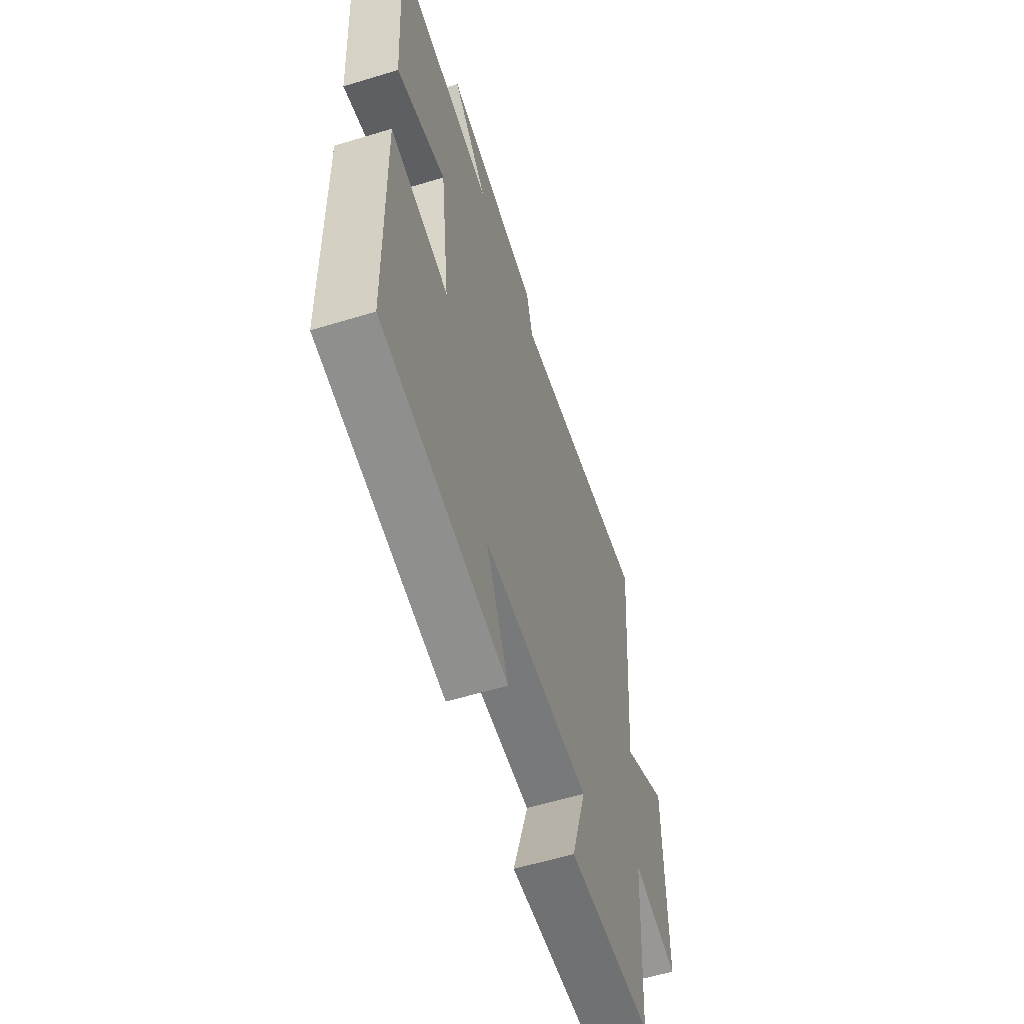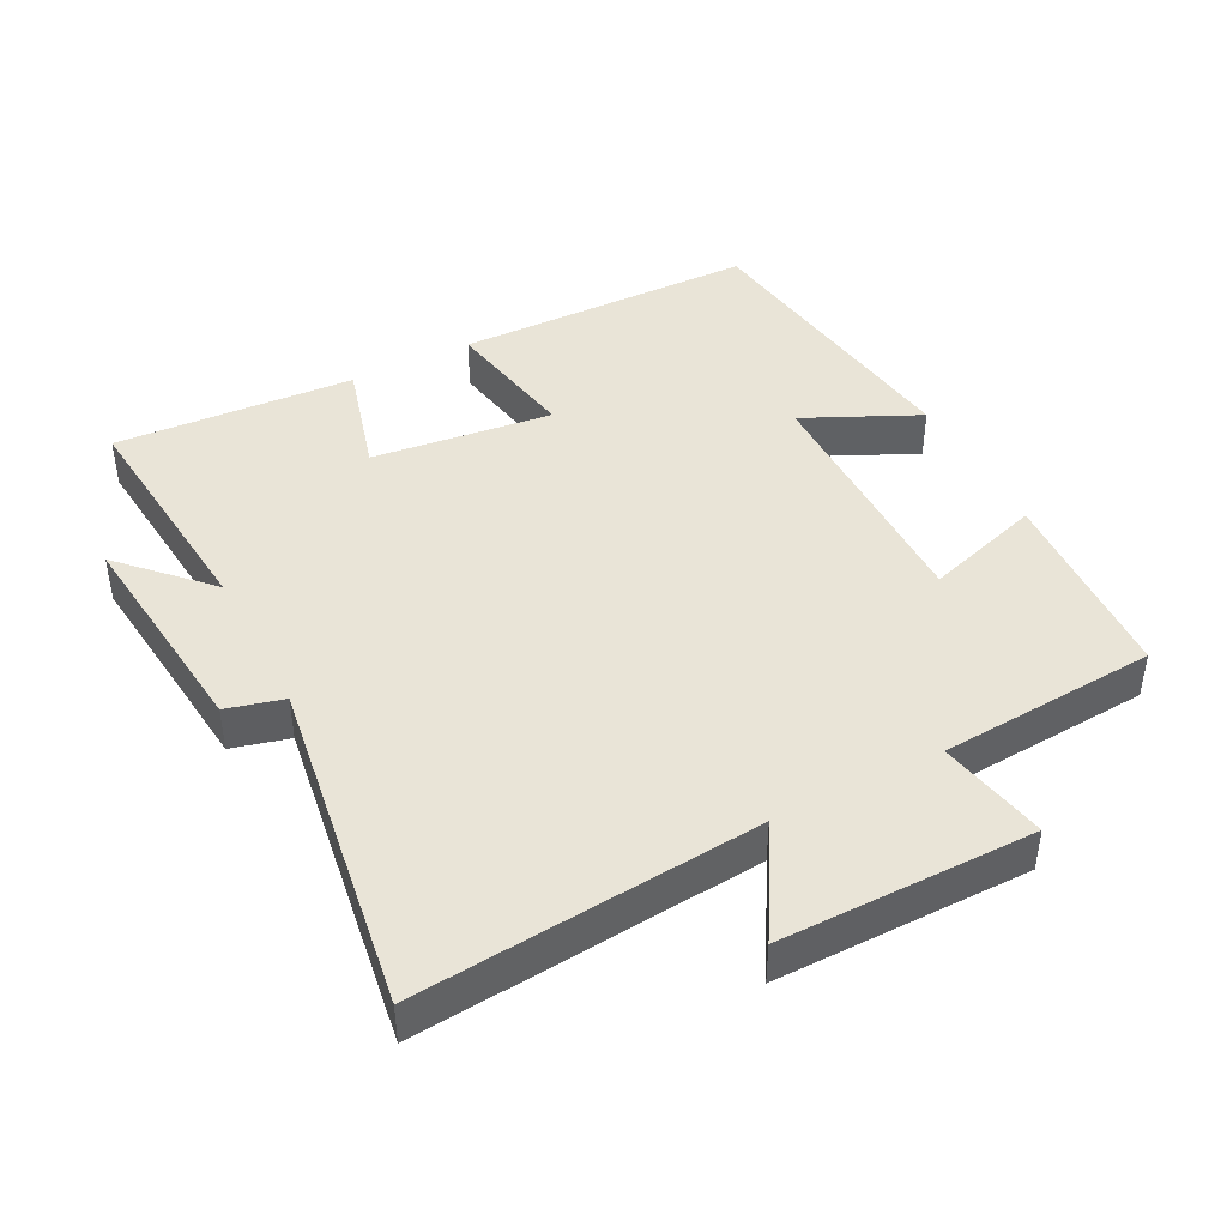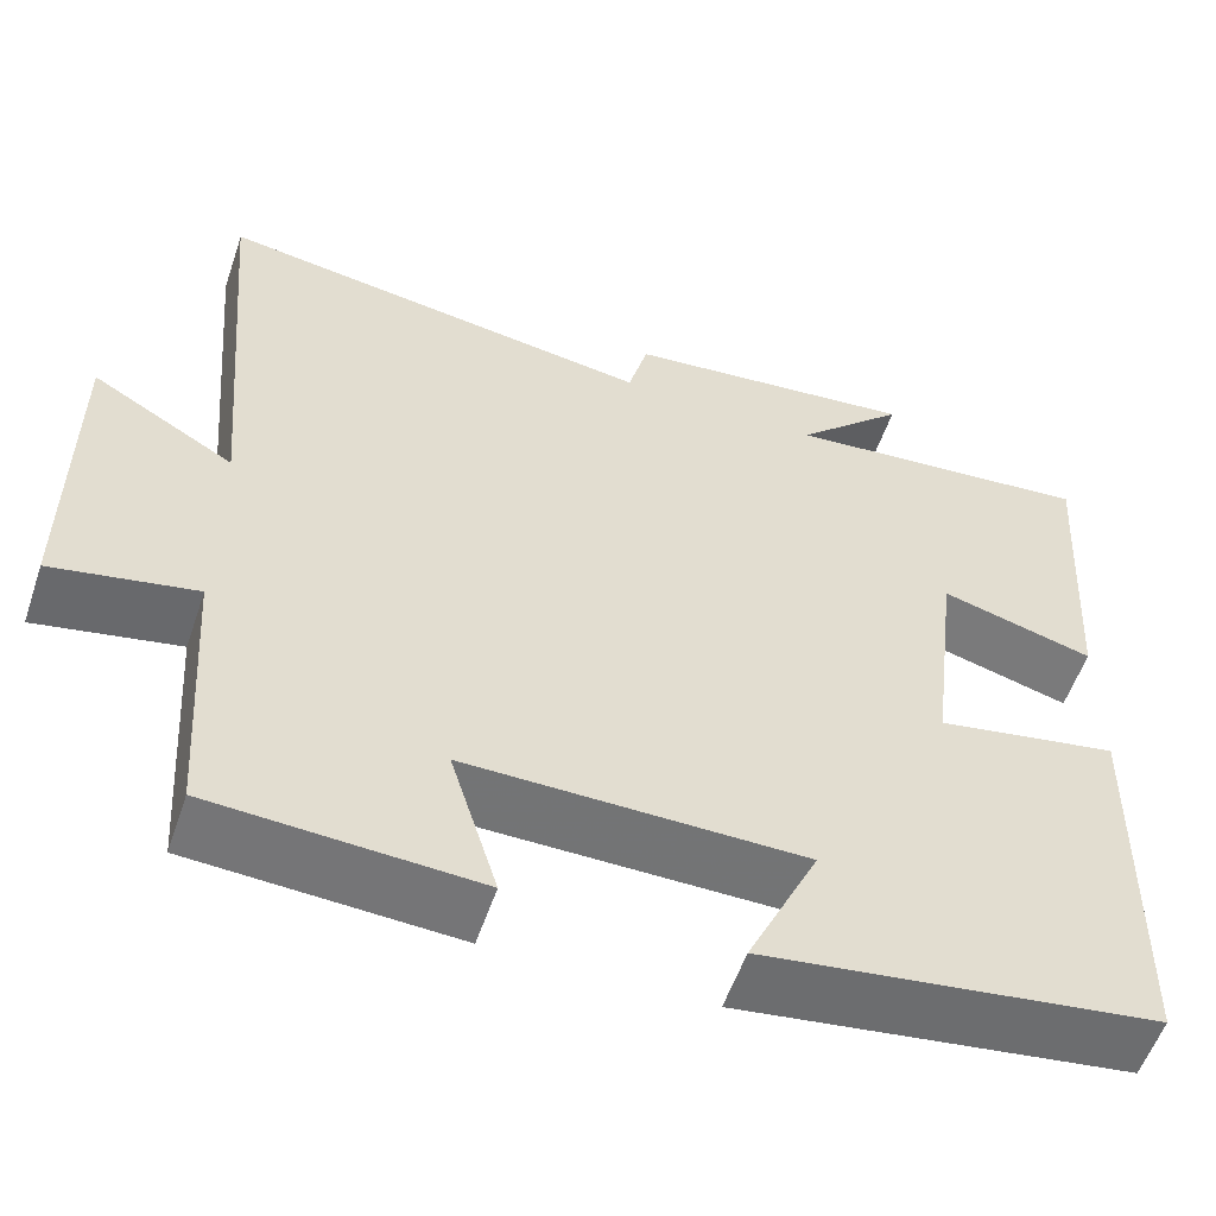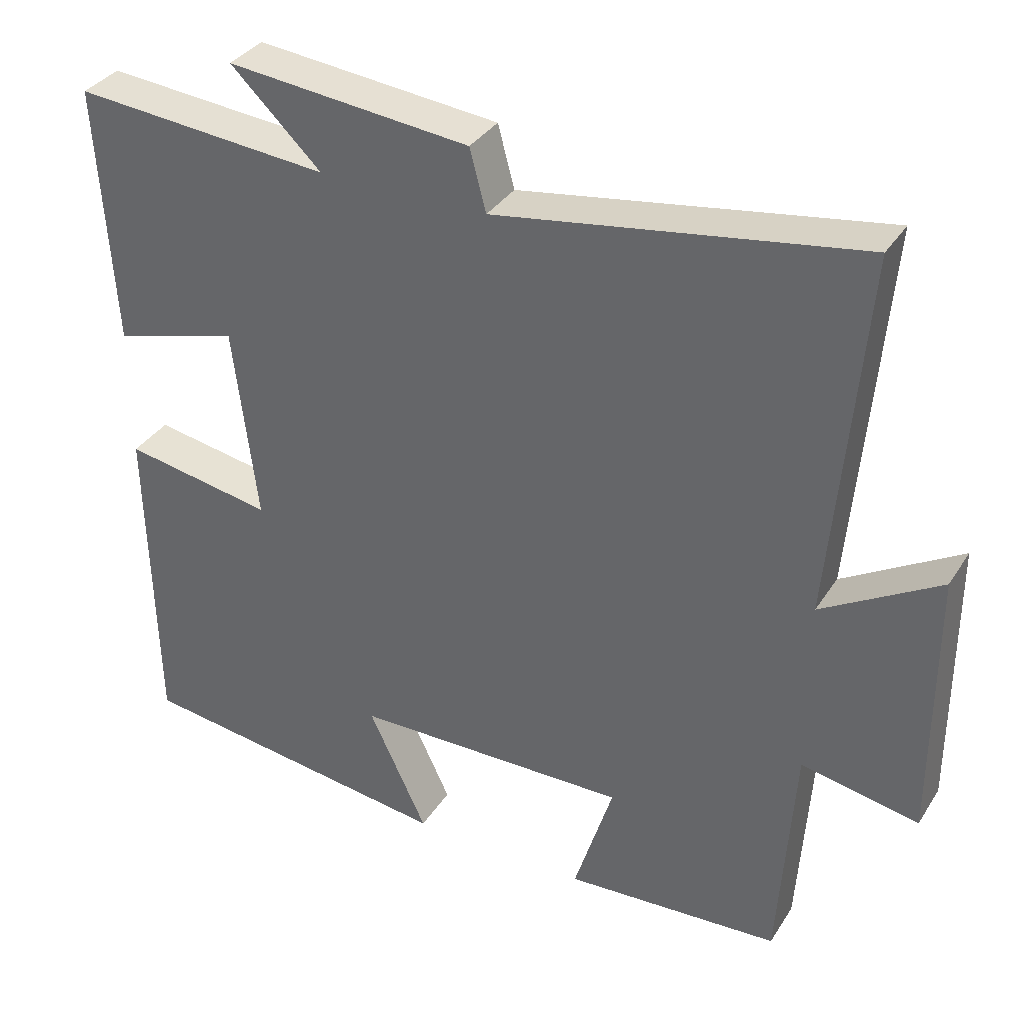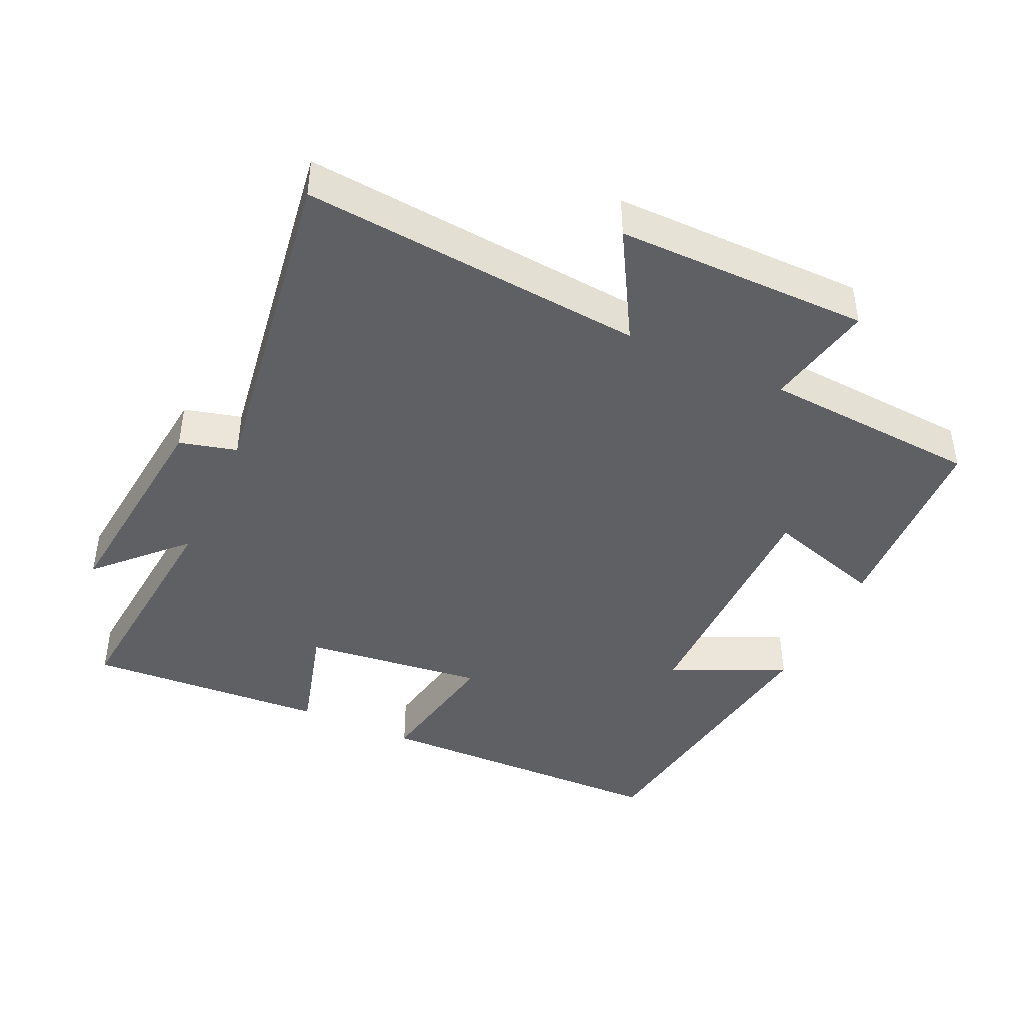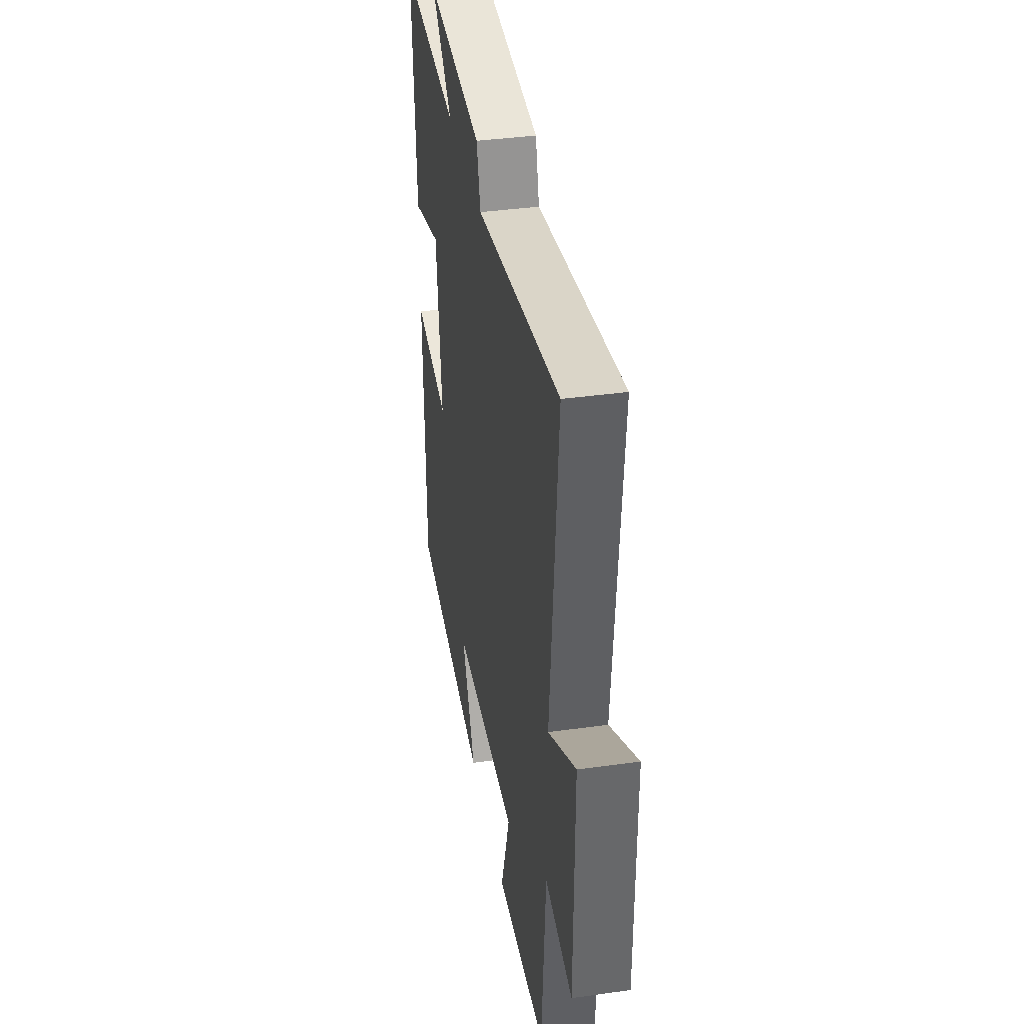
<metadata>
{"format":"obj","ext":"obj","renderer":"f3d","projection":"perspective","resolution":1024,"background":"white","views":[{"elev":-58.2,"azim":-72.5,"up":"+Z"},{"elev":43.2,"azim":62.5,"up":"+Y"},{"elev":-55.9,"azim":161.3,"up":"+Z"},{"elev":34.7,"azim":28.1,"up":"+Z"},{"elev":-42.9,"azim":65.0,"up":"+Y"},{"elev":38.2,"azim":79.9,"up":"+Z"}]}
</metadata>
<code>
v 0.543 0.07 0.575
v 0.5 0.07 0.078
v 0.659 0.07 0.171
v 0.659 0.07 -0.197
v 0.5 0.07 -0.166
v 0.479 0.07 -0.483
v 0.186 0.07 -0.5
v 0.239 0.07 -0.329
v -0.135 0.07 -0.333
v -0.056 0.07 -0.5
v -0.491 0.07 -0.441
v -0.5 0.07 0
v -0.298 0.07 -0.036
v -0.33 0.07 0.228
v -0.5 0.07 0.18
v -0.522 0.07 0.531
v -0.175 0.07 0.5
v -0.297 0.07 0.617
v 0.031 0.07 0.583
v 0.053 0.07 0.5
v 0.543 0 0.575
v 0.5 0 0.078
v 0.659 0 0.171
v 0.659 0 -0.197
v 0.5 0 -0.166
v 0.479 0 -0.483
v 0.186 0 -0.5
v 0.239 0 -0.329
v -0.135 0 -0.333
v -0.056 0 -0.5
v -0.491 0 -0.441
v -0.5 0 0
v -0.298 0 -0.036
v -0.33 0 0.228
v -0.5 0 0.18
v -0.522 0 0.531
v -0.175 0 0.5
v -0.297 0 0.617
v 0.031 0 0.583
v 0.053 0 0.5
f 17 18 19 20
f 14 15 16 17
f 13 14 17 20
f 11 12 13
f 10 11 13
f 9 10 13
f 20 1 2
f 13 20 2
f 9 13 2
f 8 9 2
f 7 8 2
f 6 7 2
f 5 6 2
f 2 3 4 5
f 40 39 38 37
f 37 36 35 34
f 40 37 34 33
f 33 32 31
f 33 31 30
f 33 30 29
f 22 21 40
f 22 40 33
f 22 33 29
f 22 29 28
f 22 28 27
f 22 27 26
f 22 26 25
f 25 24 23 22
f 1 21 22 2
f 2 22 23 3
f 3 23 24 4
f 4 24 25 5
f 5 25 26 6
f 6 26 27 7
f 7 27 28 8
f 8 28 29 9
f 9 29 30 10
f 10 30 31 11
f 11 31 32 12
f 12 32 33 13
f 13 33 34 14
f 14 34 35 15
f 15 35 36 16
f 16 36 37 17
f 17 37 38 18
f 18 38 39 19
f 19 39 40 20
f 20 40 21 1

</code>
